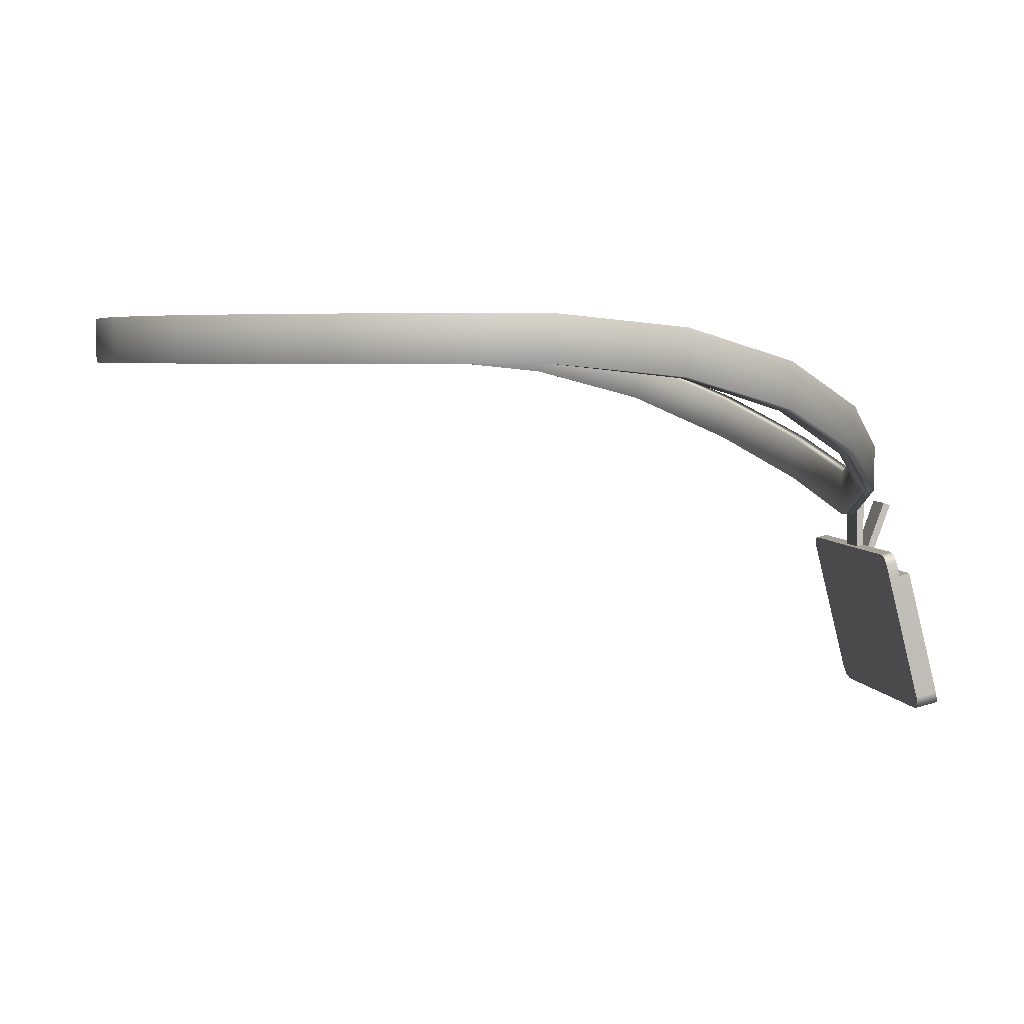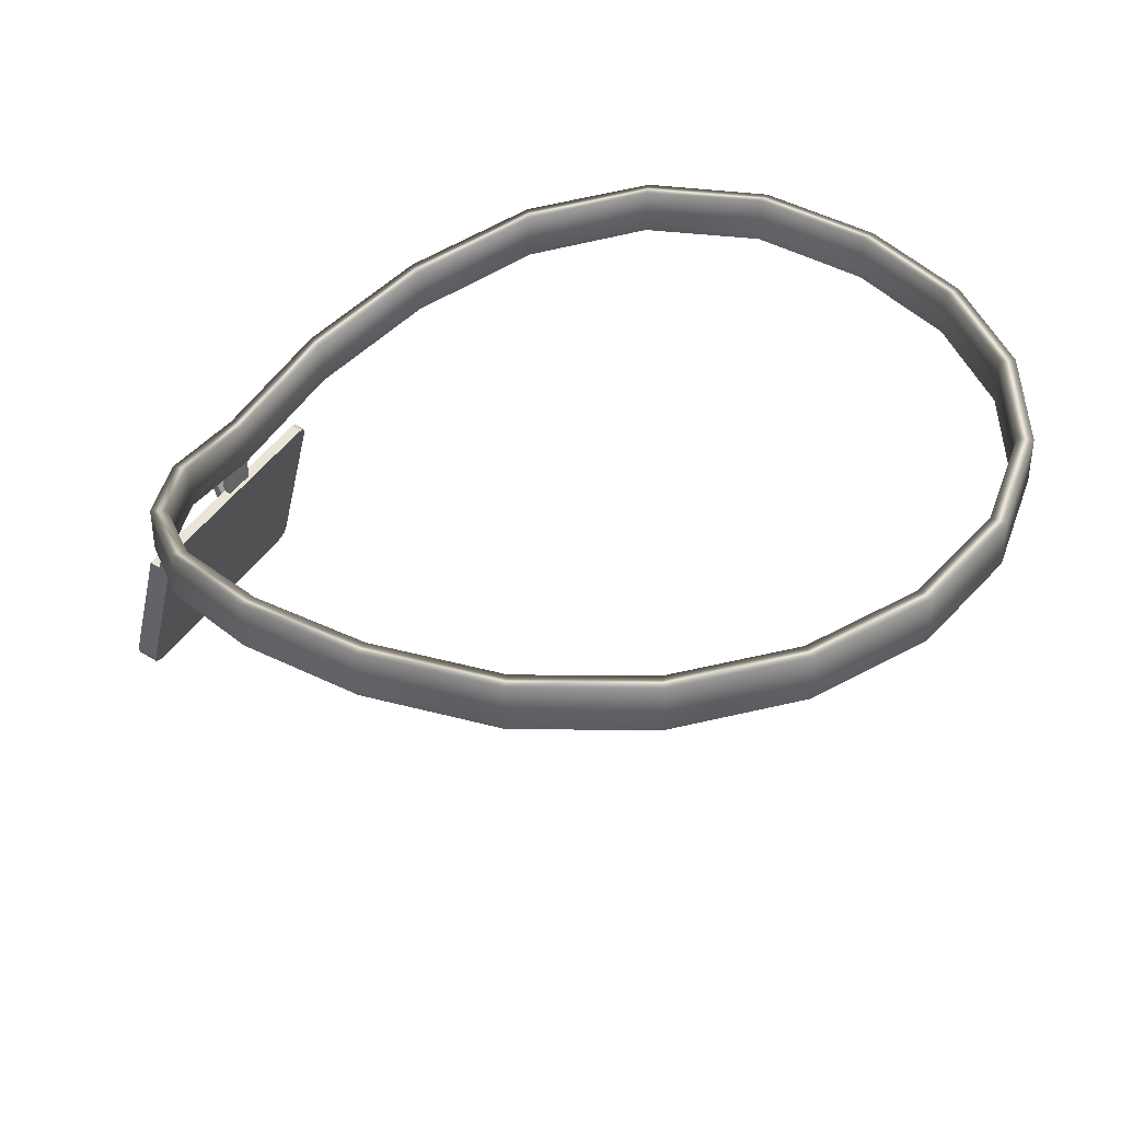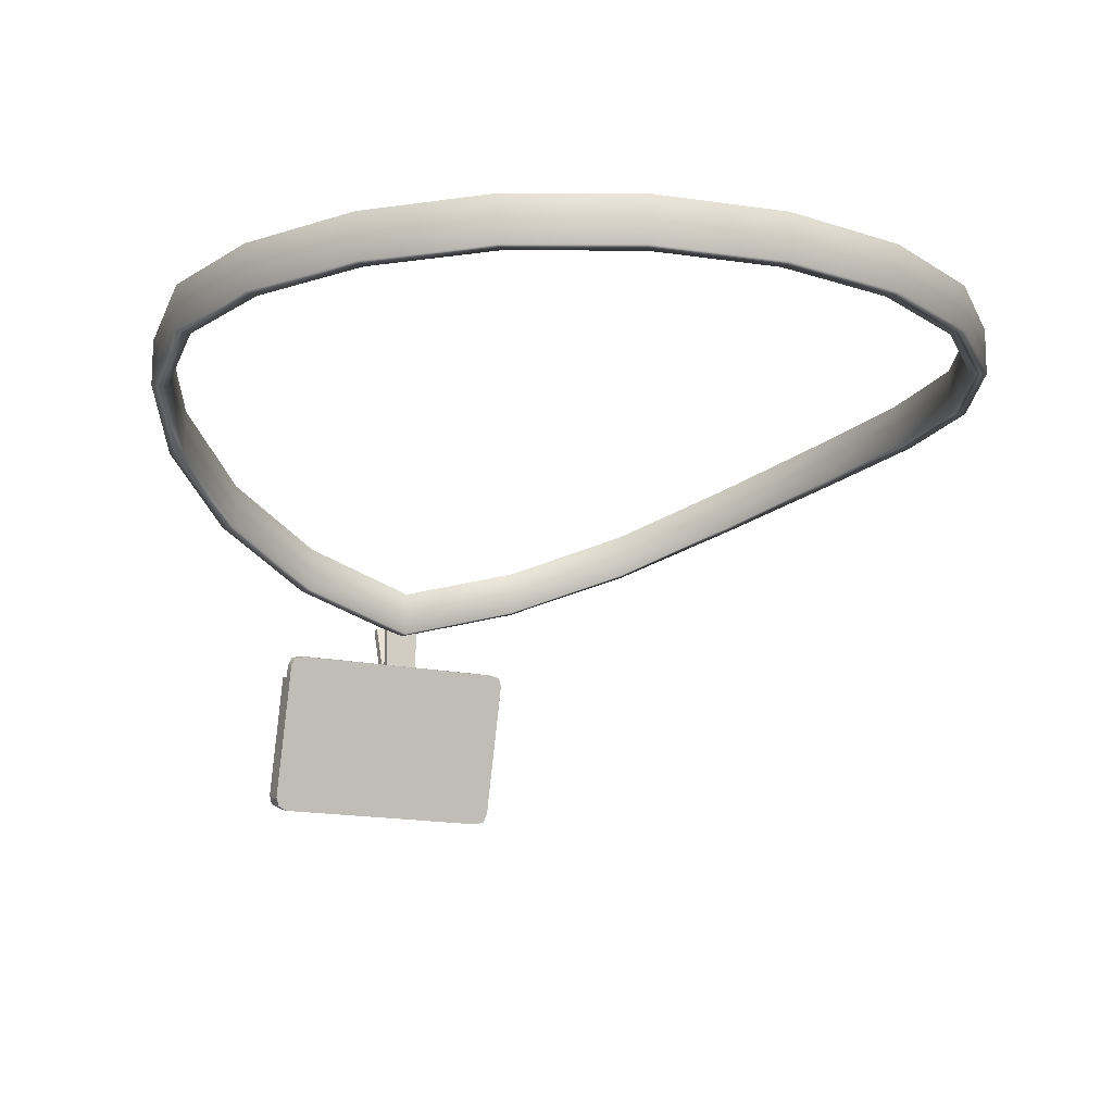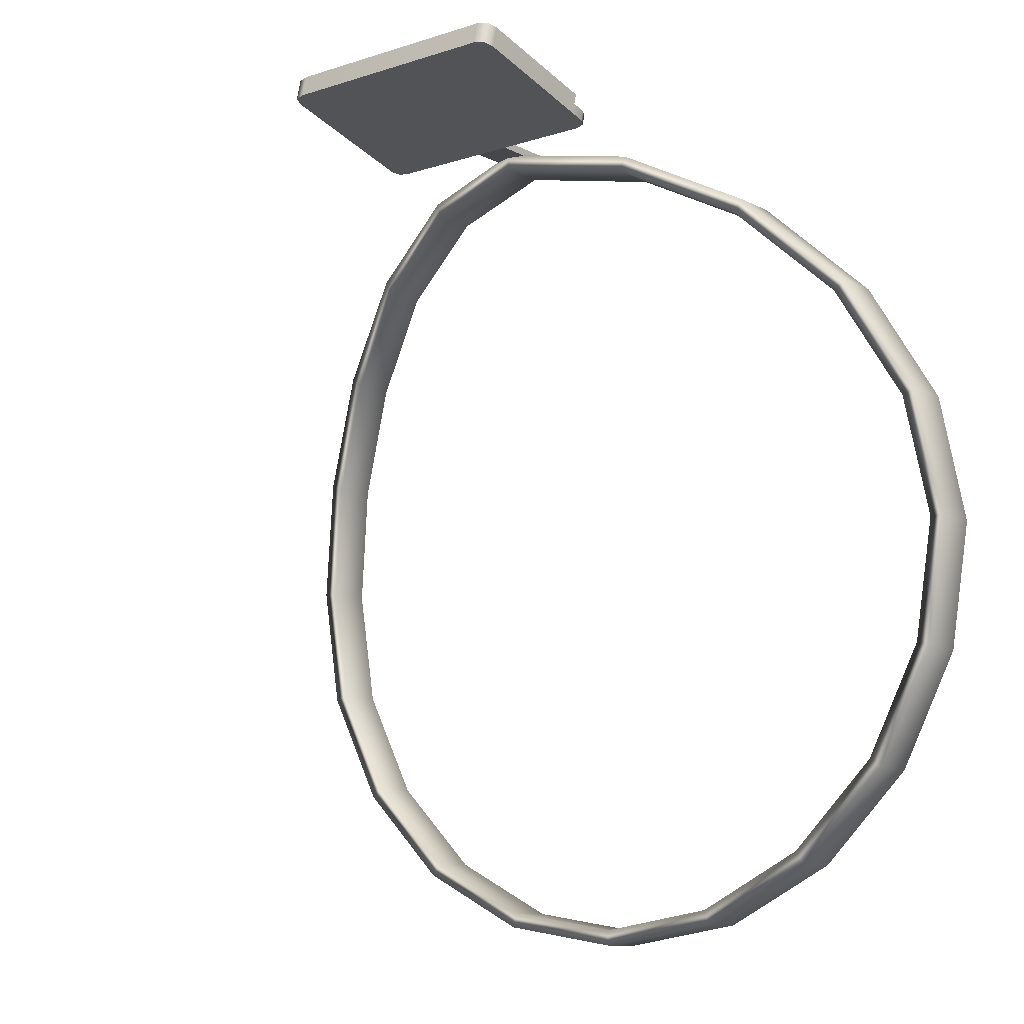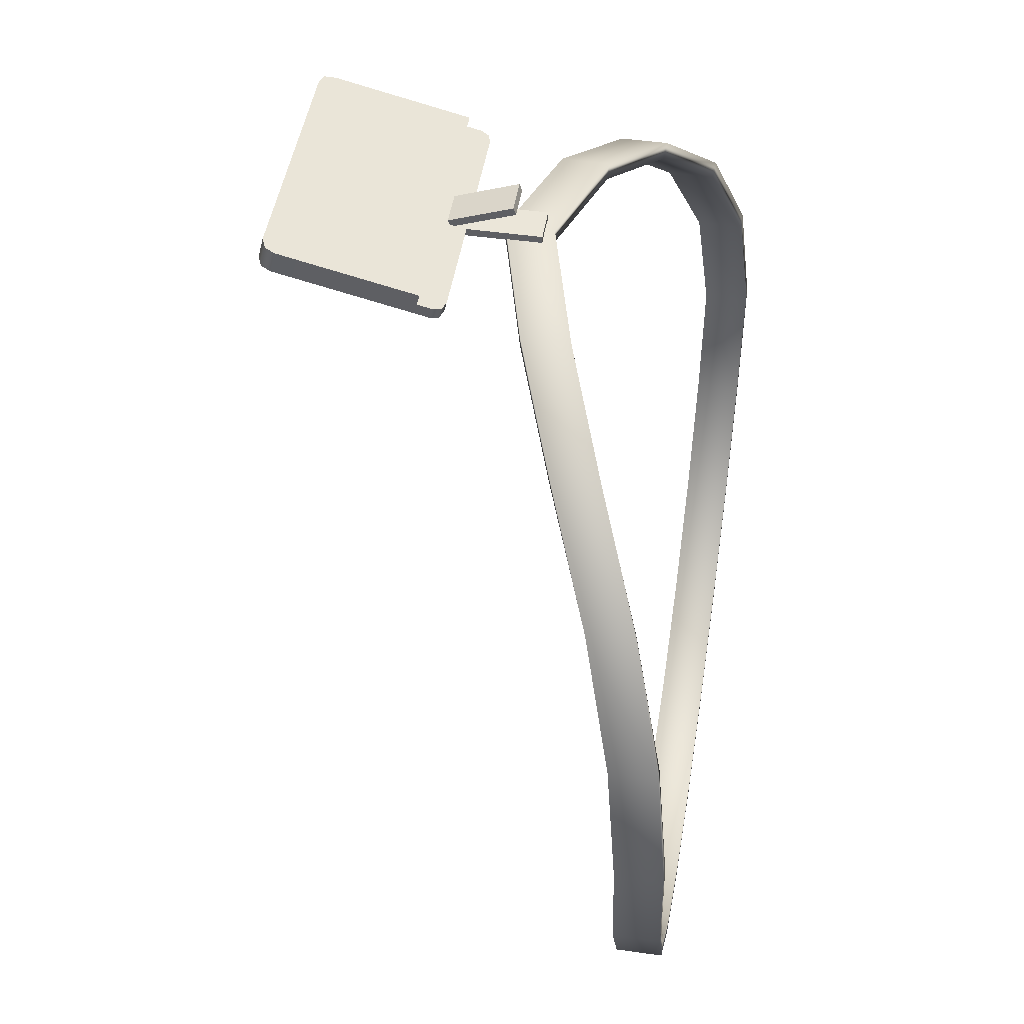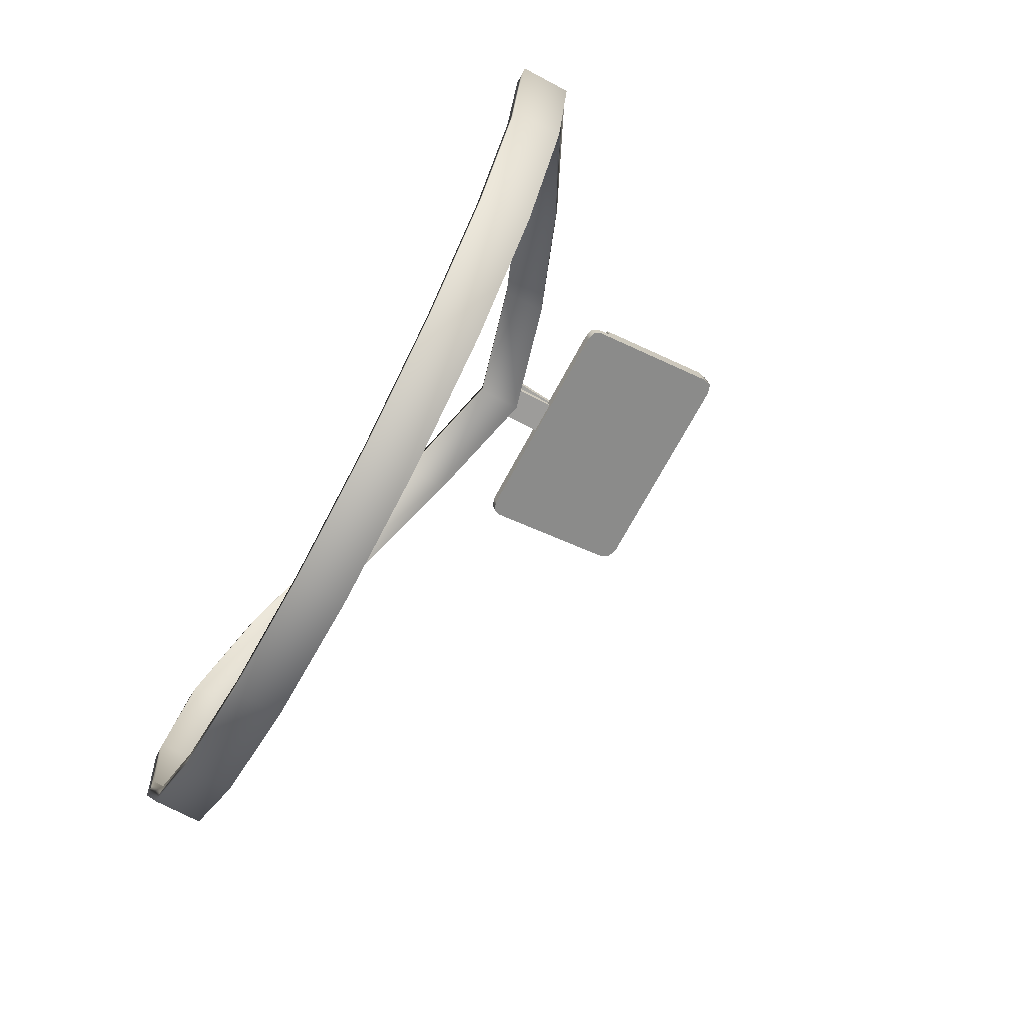
<metadata>
{"format":"obj","ext":"obj","renderer":"f3d","projection":"perspective","resolution":1024,"background":"white","views":[{"elev":4.0,"azim":-99.2,"up":"+Y"},{"elev":38.9,"azim":117.7,"up":"+Y"},{"elev":-14.3,"azim":152.8,"up":"+Y"},{"elev":-10.8,"azim":38.7,"up":"+Z"},{"elev":46.9,"azim":99.2,"up":"+Z"},{"elev":-70.1,"azim":-118.2,"up":"+Z"}]}
</metadata>
<code>
g default
v -0.6958 4.01 2.74
v 0.736 4.017 2.738
v -0.7125 4.801 2.546
v 0.7549 4.801 2.546
v -0.7125 4.771 2.424
v 0.7549 4.771 2.424
v -0.6958 3.98 2.617
v 0.736 3.987 2.615
v 0.7549 4.786 2.485
v -0.7125 4.786 2.485
v -0.6958 3.995 2.679
v 0.736 4.002 2.677
v 0.7336 4.909 2.455
v -0.6914 4.911 2.454
v 0.7336 4.894 2.394
v -0.6914 4.896 2.393
v 0.6779 3.992 2.744
v 0.6779 4.801 2.546
v 0.6779 4.786 2.485
v 0.6779 4.925 2.451
v 0.6779 4.91 2.39
v 0.6779 4.771 2.424
v 0.6779 3.962 2.622
v 0.6779 3.977 2.683
v -0.6355 3.992 2.744
v -0.6355 4.801 2.546
v -0.6355 4.786 2.485
v -0.6355 4.925 2.451
v -0.6355 4.91 2.39
v -0.6355 4.771 2.424
v -0.6355 3.962 2.622
v -0.6355 3.977 2.683
v -0.6355 4.07 2.725
v -0.7125 4.07 2.725
v -0.7125 4.055 2.664
v -0.7125 4.04 2.603
v -0.6355 4.04 2.603
v 0.6779 4.04 2.603
v 0.7549 4.04 2.603
v 0.7549 4.055 2.664
v 0.7549 4.07 2.725
v 0.6779 4.07 2.725
v -0.6355 4.866 2.465
v -0.7125 4.866 2.465
v -0.7125 4.851 2.404
v -0.6355 4.851 2.404
v 0.6779 4.851 2.404
v 0.7549 4.851 2.404
v 0.7549 4.866 2.465
v 0.6779 4.866 2.465
v 2.249 6.076 -0.6668
v 1.914 6.076 -1.326
v 1.39 6.076 -1.849
v 0.7309 6.076 -2.185
v 0 6.076 -2.301
v -0.7309 6.076 -2.185
v -1.39 6.076 -1.849
v -1.914 6.076 -1.326
v -2.249 6.076 -0.6668
v -2.365 6.076 0.06406
v -2.249 6.006 0.795
v -1.914 5.828 1.454
v -1.39 5.567 1.978
v -0.7309 5.311 2.314
v 0 5.115 2.429
v 0.7309 5.311 2.314
v 1.39 5.567 1.978
v 1.914 5.828 1.454
v 2.249 6.006 0.795
v 2.365 6.076 0.06406
v 2.249 6.338 -0.6668
v 1.914 6.338 -1.326
v 1.39 6.338 -1.849
v 0.7309 6.338 -2.185
v 0 6.338 -2.301
v -0.7309 6.338 -2.185
v -1.39 6.338 -1.849
v -1.914 6.338 -1.326
v -2.249 6.338 -0.6668
v -2.365 6.338 0.06406
v -2.249 6.267 0.795
v -1.914 6.089 1.454
v -1.39 5.829 1.978
v -0.7309 5.572 2.314
v 0 5.376 2.429
v 0.7309 5.572 2.314
v 1.39 5.829 1.978
v 1.914 6.089 1.454
v 2.249 6.267 0.795
v 2.365 6.338 0.06406
v 2.164 6.076 -0.6391
v 1.841 6.076 -1.273
v 1.337 6.076 -1.777
v 0.7031 6.076 -2.1
v 0 6.076 -2.211
v -0.7031 6.076 -2.1
v -1.337 6.076 -1.777
v -1.841 6.076 -1.273
v -2.164 6.076 -0.6391
v -2.275 6.076 0.06406
v -2.164 6.001 0.7672
v -1.841 5.819 1.402
v -1.337 5.557 1.905
v -0.7031 5.306 2.228
v 0 5.115 2.339
v 0.7031 5.306 2.228
v 1.337 5.557 1.905
v 1.841 5.819 1.402
v 2.164 6.001 0.7672
v 2.275 6.076 0.06406
v 2.164 6.338 -0.6391
v 1.841 6.338 -1.273
v 1.337 6.338 -1.777
v 0.7031 6.338 -2.1
v 0 6.338 -2.211
v -0.7031 6.338 -2.1
v -1.337 6.338 -1.777
v -1.841 6.338 -1.273
v -2.164 6.338 -0.6391
v -2.275 6.338 0.06406
v -2.164 6.262 0.7672
v -1.841 6.08 1.402
v -1.337 5.818 1.905
v -0.7031 5.567 2.228
v 0 5.376 2.339
v 0.7031 5.567 2.228
v 1.337 5.818 1.905
v 1.841 6.08 1.402
v 2.164 6.262 0.7672
v 2.275 6.338 0.06406
v -0.1007 4.842 2.453
v 0.1007 4.842 2.453
v -0.1007 5.327 2.453
v 0.1007 5.327 2.453
v -0.1007 5.327 2.41
v 0.1007 5.327 2.41
v -0.1007 4.842 2.41
v 0.1007 4.842 2.41
v -0.1007 4.826 2.499
v 0.1007 4.826 2.499
v -0.1007 5.173 2.625
v 0.1007 5.173 2.625
v -0.1007 5.188 2.584
v 0.1007 5.188 2.584
v -0.1007 4.841 2.458
v 0.1007 4.841 2.458
g ClumbyPressPass:pCube6
f 1 25 33 34
f 3 26 27 10
f 36 37 31 7
f 11 32 25 1
f 2 12 40 41
f 11 1 34 35
f 14 28 29 16
f 7 11 35 36
f 7 31 32 11
f 40 12 8 39
f 10 27 43 44
f 9 6 48 49
f 30 5 45 46
f 5 10 44 45
f 17 2 41 42
f 19 18 4 9
f 50 19 9 49
f 21 20 13 15
f 6 22 47 48
f 23 38 39 8
f 24 23 8 12
f 17 24 12 2
f 25 17 42 33
f 27 26 18 19
f 50 43 27 19
f 29 28 20 21
f 22 30 46 47
f 31 37 38 23
f 32 31 23 24
f 25 32 24 17
f 34 33 26 3
f 35 34 3 10
f 36 35 10 5
f 5 30 37 36
f 38 37 30 22
f 39 38 22 6
f 9 40 39 6
f 41 40 9 4
f 42 41 4 18
f 33 42 18 26
f 44 43 28 14
f 45 44 14 16
f 46 45 16 29
f 47 46 29 21
f 48 47 21 15
f 49 48 15 13
f 20 50 49 13
f 28 43 50 20
f 51 52 72 71
f 52 53 73 72
f 53 54 74 73
f 54 55 75 74
f 55 56 76 75
f 56 57 77 76
f 57 58 78 77
f 58 59 79 78
f 59 60 80 79
f 60 61 81 80
f 61 62 82 81
f 62 63 83 82
f 63 64 84 83
f 64 65 85 84
f 65 66 86 85
f 66 67 87 86
f 67 68 88 87
f 68 69 89 88
f 69 70 90 89
f 70 51 71 90
f 52 51 91 92
f 53 52 92 93
f 54 53 93 94
f 55 54 94 95
f 56 55 95 96
f 57 56 96 97
f 58 57 97 98
f 59 58 98 99
f 60 59 99 100
f 61 60 100 101
f 62 61 101 102
f 63 62 102 103
f 64 63 103 104
f 65 64 104 105
f 66 65 105 106
f 67 66 106 107
f 68 67 107 108
f 69 68 108 109
f 70 69 109 110
f 51 70 110 91
f 71 72 112 111
f 72 73 113 112
f 73 74 114 113
f 74 75 115 114
f 75 76 116 115
f 76 77 117 116
f 77 78 118 117
f 78 79 119 118
f 79 80 120 119
f 80 81 121 120
f 81 82 122 121
f 82 83 123 122
f 83 84 124 123
f 84 85 125 124
f 85 86 126 125
f 86 87 127 126
f 87 88 128 127
f 88 89 129 128
f 89 90 130 129
f 90 71 111 130
f 92 91 111 112
f 93 92 112 113
f 94 93 113 114
f 95 94 114 115
f 96 95 115 116
f 97 96 116 117
f 98 97 117 118
f 99 98 118 119
f 100 99 119 120
f 101 100 120 121
f 102 101 121 122
f 103 102 122 123
f 104 103 123 124
f 105 104 124 125
f 106 105 125 126
f 107 106 126 127
f 108 107 127 128
f 109 108 128 129
f 110 109 129 130
f 91 110 130 111
f 131 132 134 133
f 133 134 136 135
f 135 136 138 137
f 137 138 132 131
f 132 138 136 134
f 137 131 133 135
f 139 140 142 141
f 141 142 144 143
f 143 144 146 145
f 145 146 140 139
f 140 146 144 142
f 145 139 141 143

</code>
